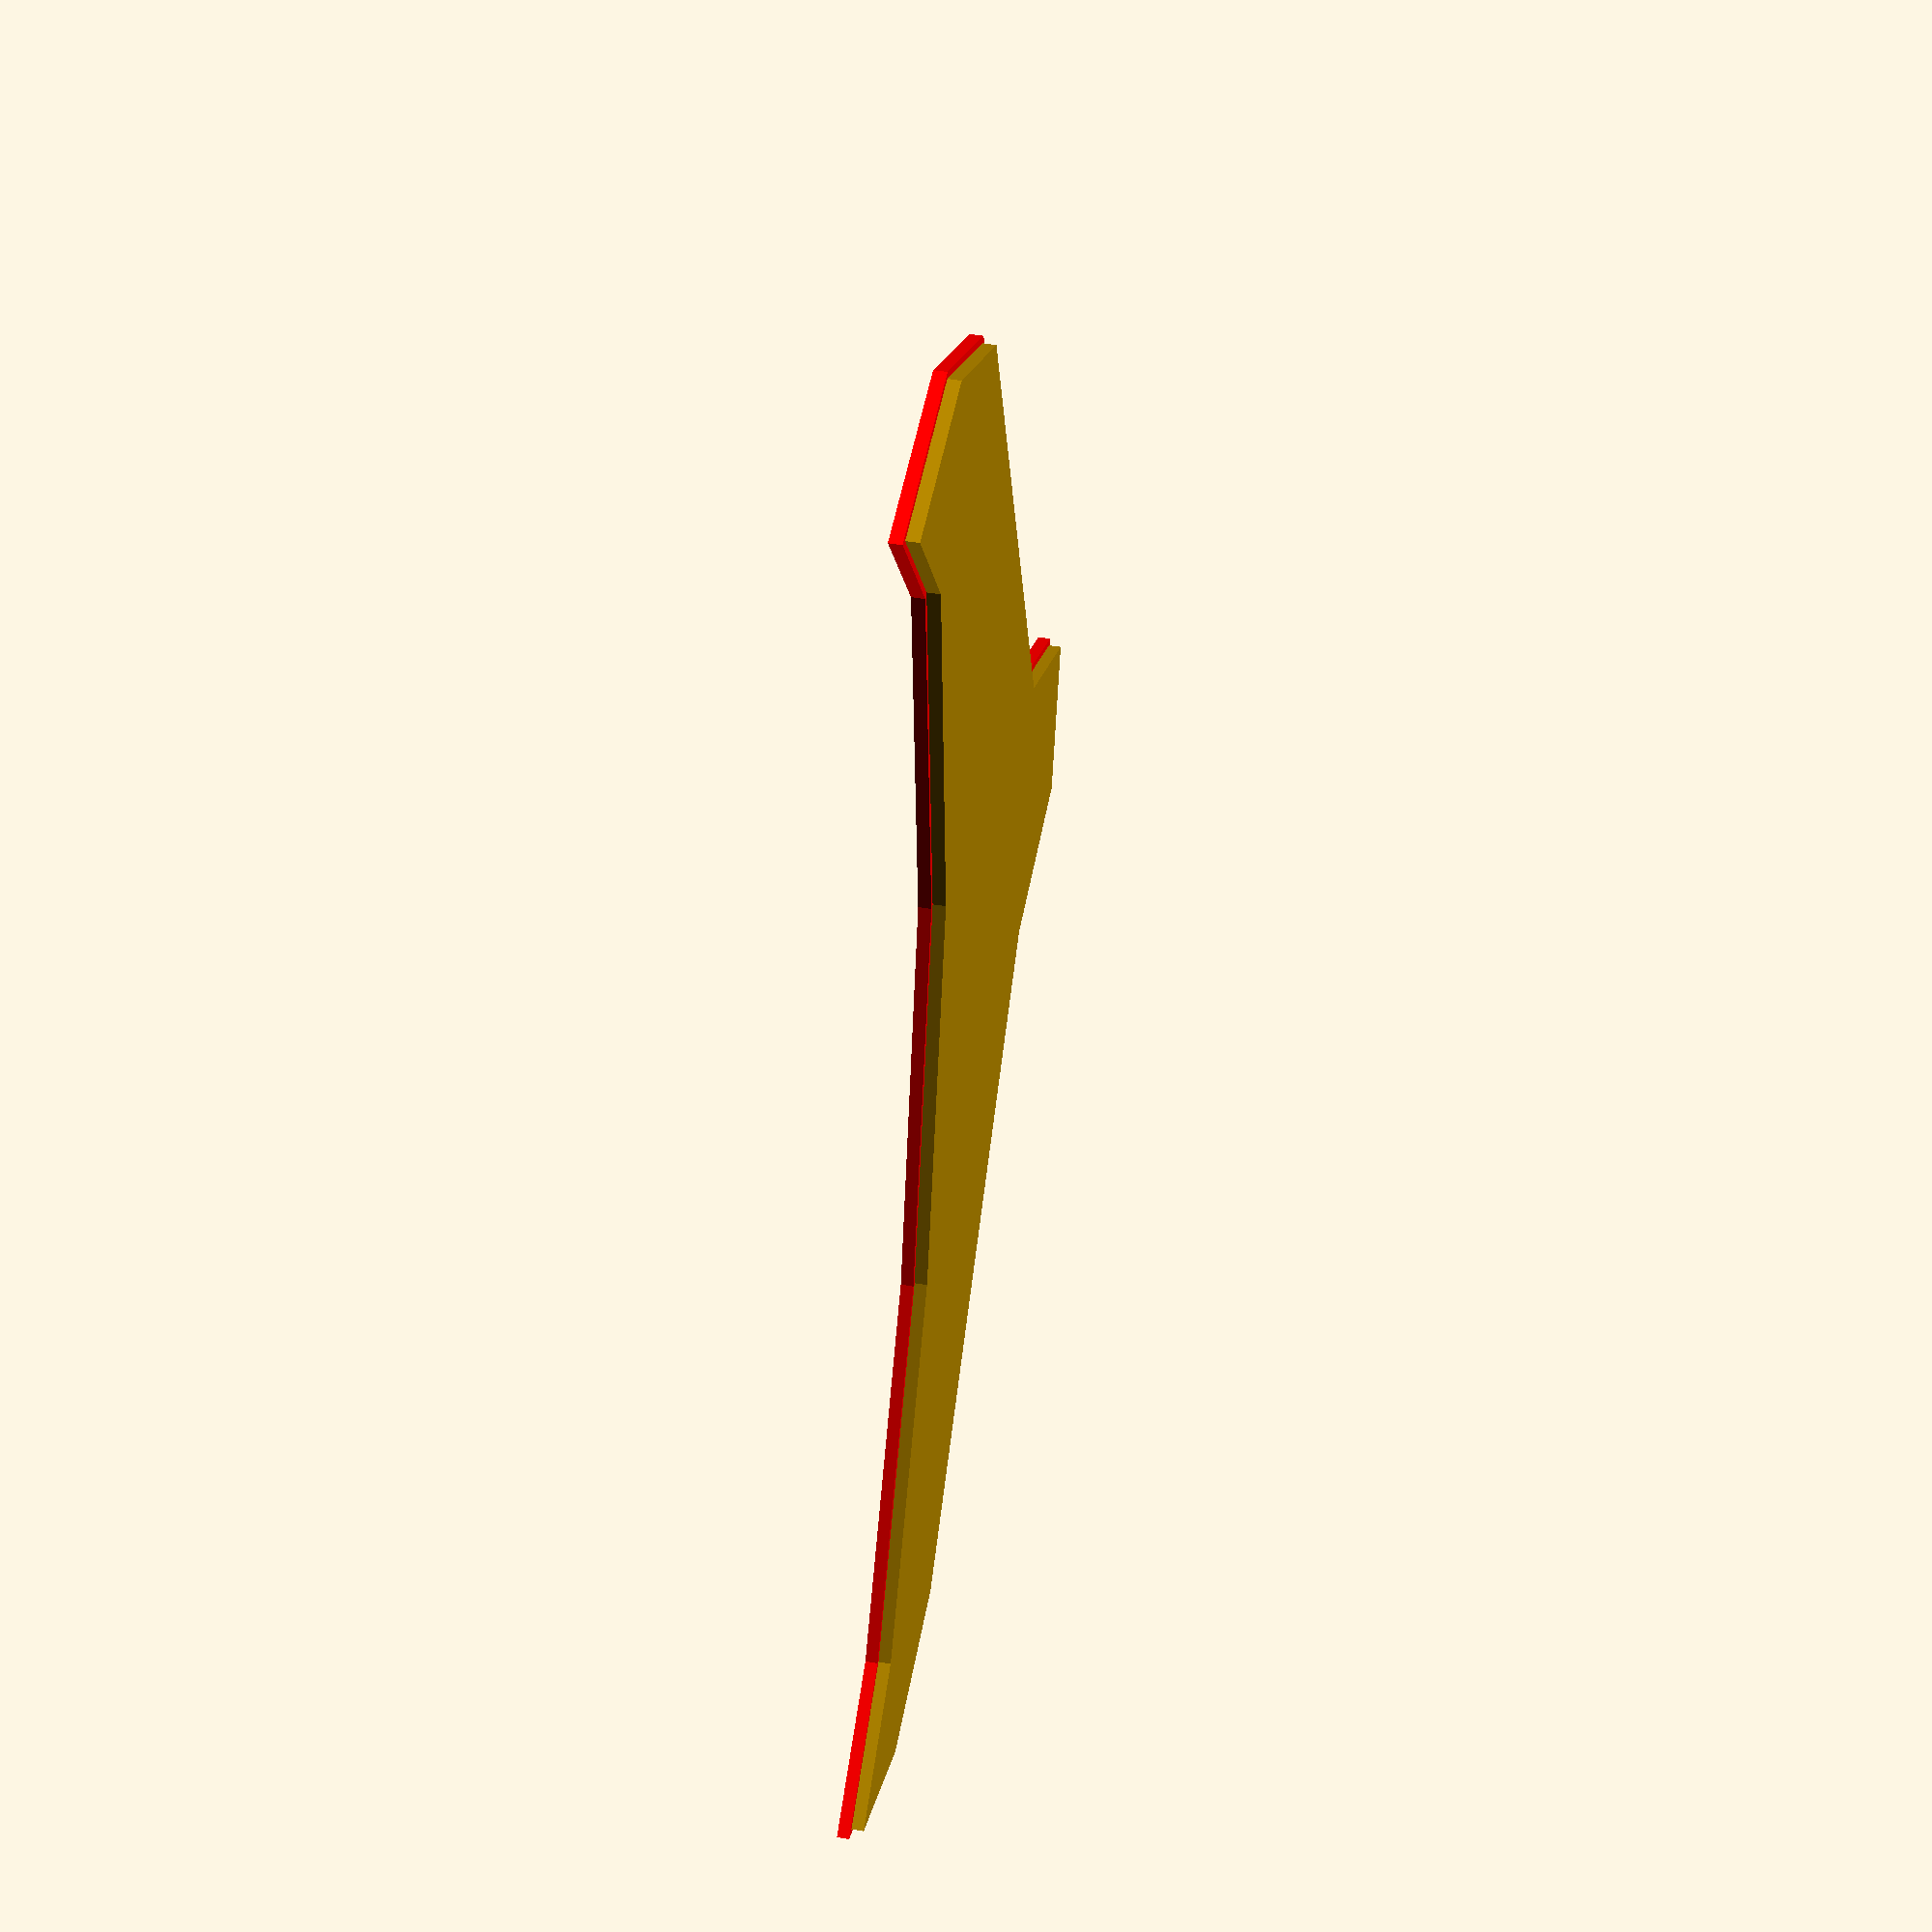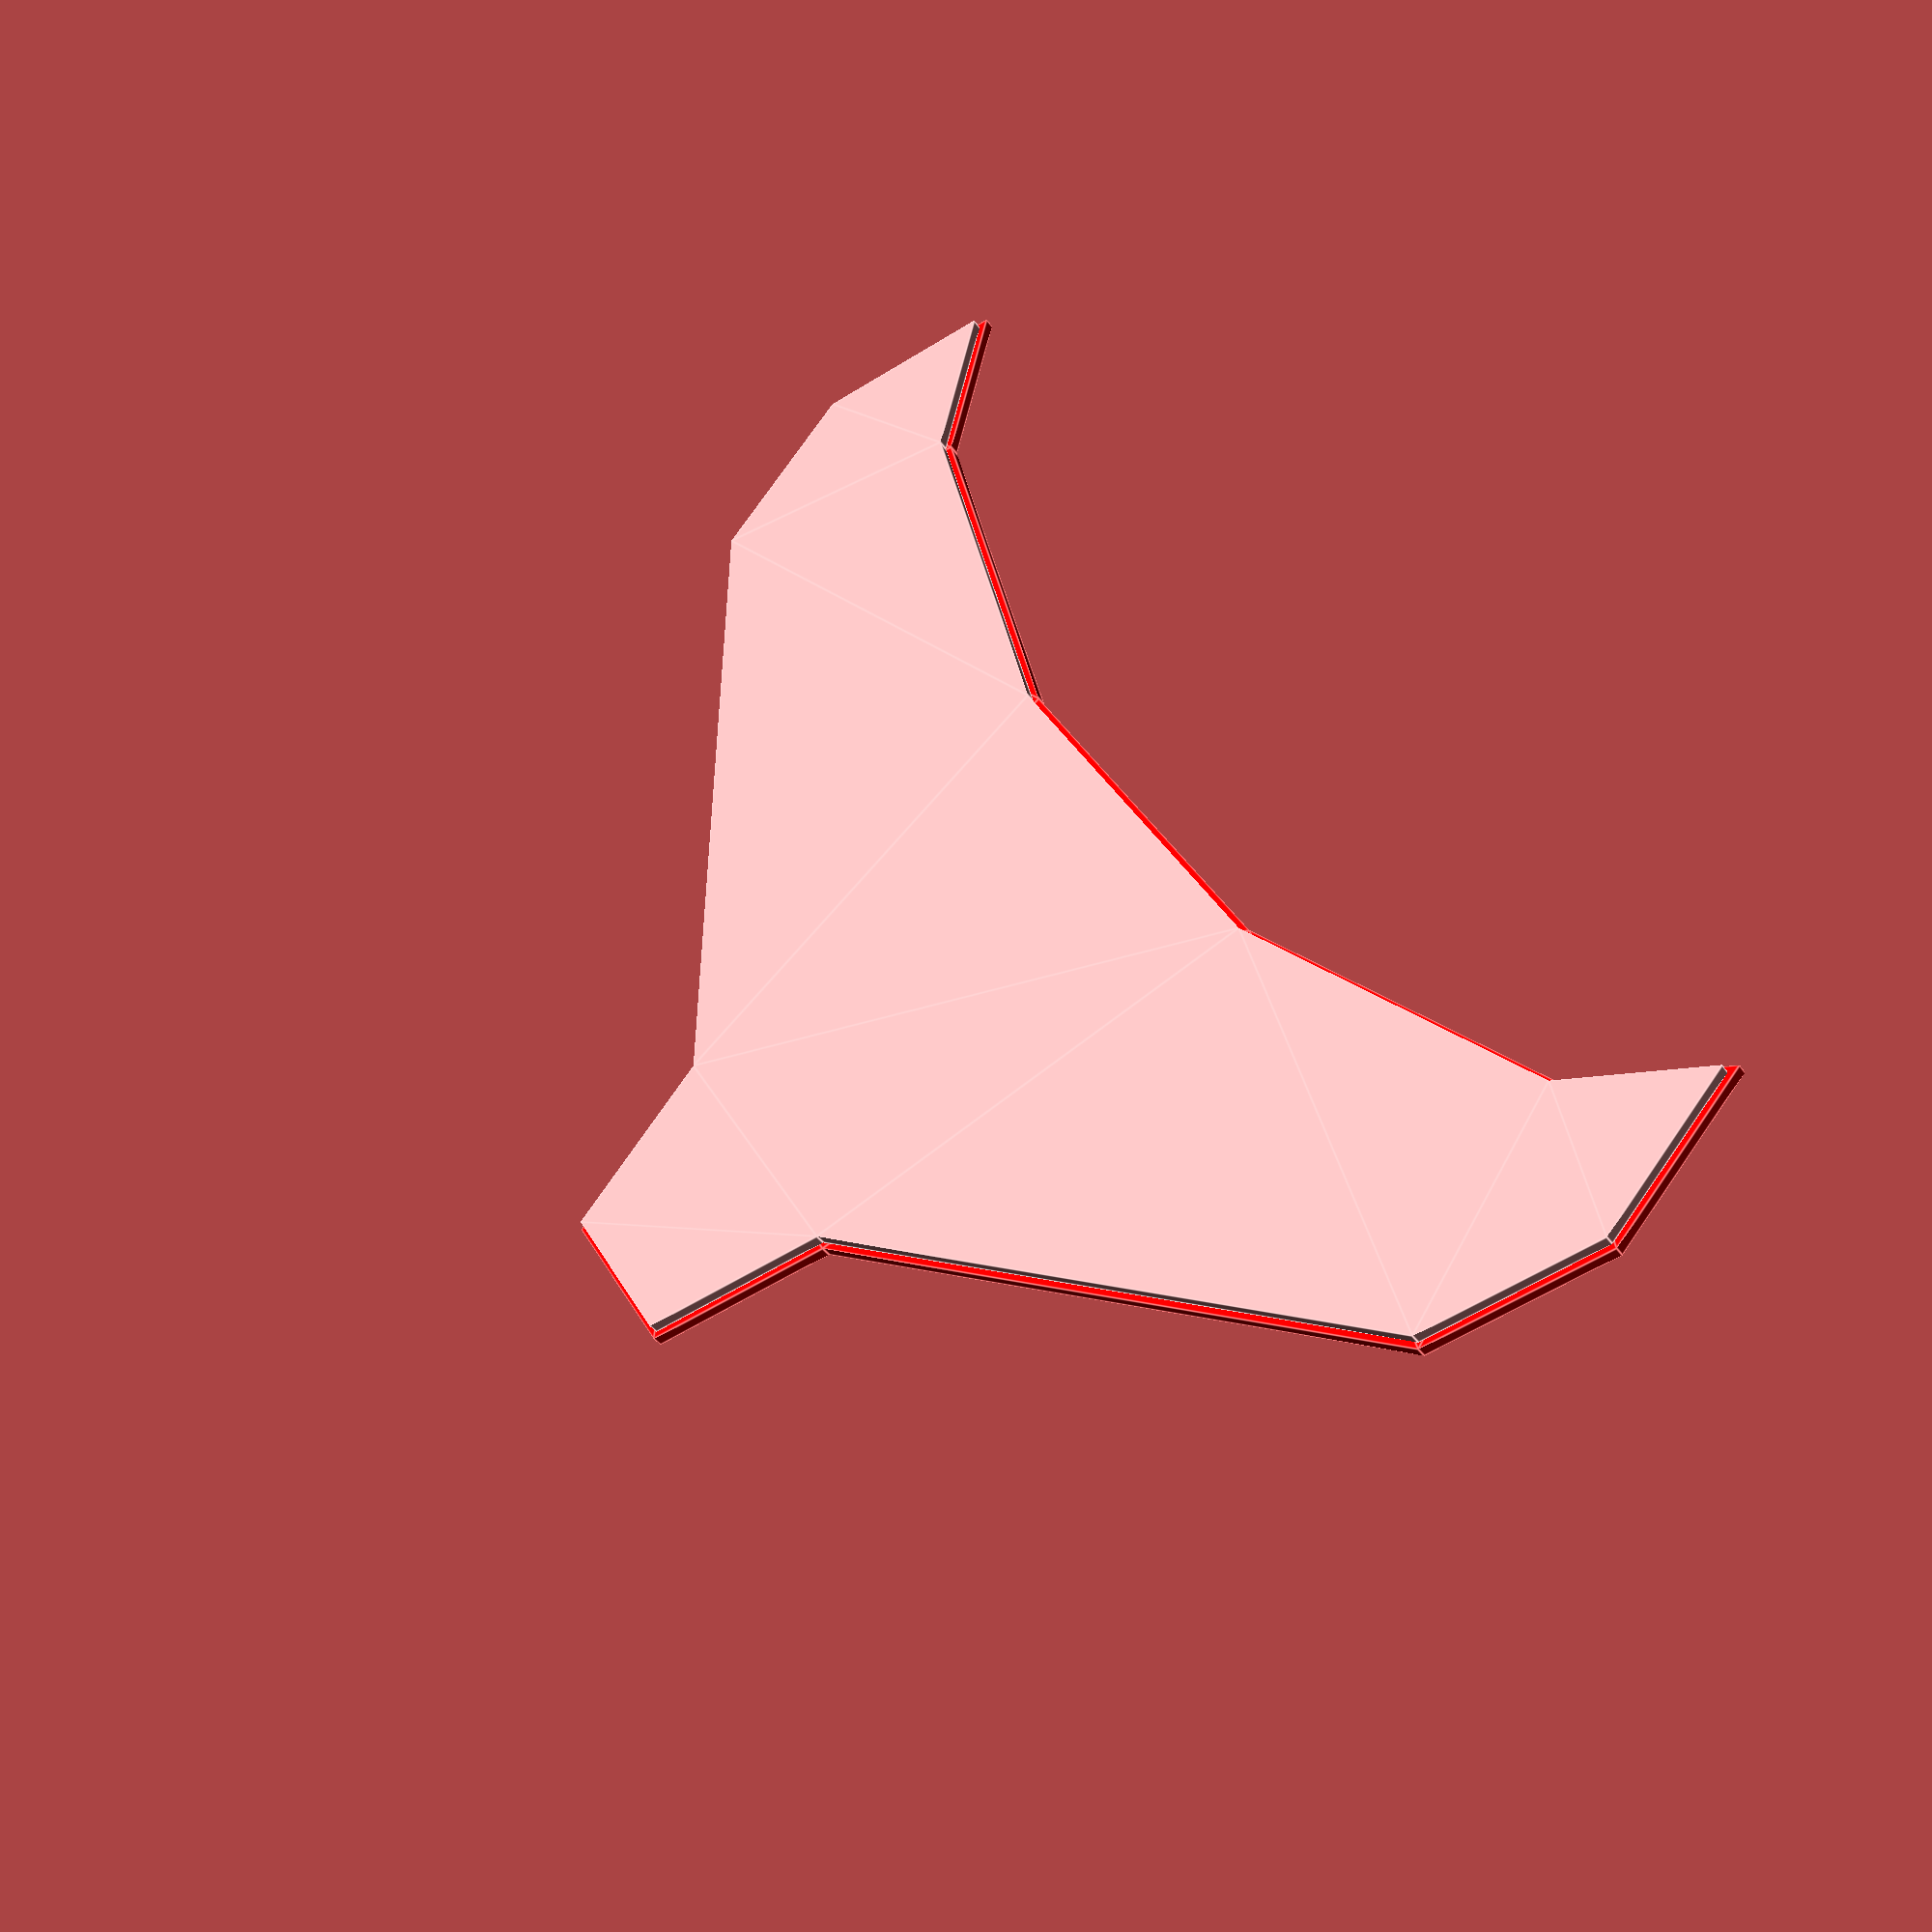
<openscad>
//  openSCAD polyline offset routine retrieved from newgroup
//  https://forum.openscad.org/Polygon-Offset-Function-td17186.html

// given a polygon, offset each vertex using the corner offset method above
// note: this can produce self-intersections depending on the 'curvature' and offset
function offset_pts(pts, dist) = 
  _offset_poly(_iterative_remove_edges(pts, dist), dist);
  
  
module test(){
  pts1 =  [[35, -8], [35, 7], [20, 12], [-10, 60], [-25, 65], [-40, 60], [-30, 50], [-21, 18], [-21, -18], [-30, -50], [-40, -60], [-25, -65], [-10, -60], [20, -13]];
  pts2 = offset_pts(pts1, -0.5);
  difference(){
      translate([0,0,1]) color("red") polygon(pts1);
      polygon(pts2);
  }
  polygon(pts2);
}

test();
  
  
 
//  Helper functions

// given two points, a, b, find equation for line that is parallel to line 
// segment but offset to the right by offset dist
// equation is of the form c*x+d*y=e
// represented as array [ c, d, e ]
function _seg2eq(pa, pb, dist) = 
  let (ab = [pb[0]-pa[0], pb[1]-pa[1]])
  let (abl_un = [-ab[1], ab[0]])
  let (abl_len = sqrt(abl_un[0]*abl_un[0] + abl_un[1]*abl_un[1]))
  let (abl = [ abl_un[0]/abl_len, abl_un[1]/abl_len ])
  [ abl[0], abl[1], abl[0]*pa[0] + abl[1]*pa[1] - dist ];

// given two equations for lines, solve two equations to find intersection
function _solve2eq(eq1, eq2) = 
  let (a=eq1[0], b=eq1[1], c = eq1[2], d=eq2[0], e=eq2[1], f=eq2[2])
  let (det=a*e-b*d)
  [ (e*c-b*f)/det, (-d*c+a*f)/det ];

// given a corner as two line segments, AB and BC, find the new corner B' that results 
// when both line segments are offet.  Works by generating two equations and then solving
function _offset_corner(pa, pb, pc, dist) = 
  _solve2eq(_seg2eq(pa, pb, dist), _seg2eq(pb, pc, dist));

//echo(_ensurePathNotClosed([[1,2],[2,3],[3,4],[1,2]]));

// given a polygon, offset each vertex using the corner offset method above
// note: this can produce self-intersections depending on the 'curvature' and offset
function _offset_poly(p, dist) = 
  [ 
  for (i=[0:len(p)-1]) 
    i == 0 ? _offset_corner(p[len(p)-1], p[i], p[i+1], dist) :
    i == len(p)-1 ? _offset_corner(p[i-1], p[i], p[0], dist) :
    _offset_corner(p[i-1], p[i], p[i+1], dist)
  ];

// each segment of a polygon will 'vanish' at some offset value (unless adjacent 
// segments are parallel).  Compute the offset at which each segment vanishes 
// (produces 'nan' or plus or minus infinity when adjacent segments parallel)
function _offset_limit(p) = 
  let (N = len(p))
  let (offp = _offset_poly(p, 1))  // each vertex adjusted for unit of offset
  [ for (i=[0:N-1])  // for each segment
    // equations for segment for each vertex (angle bisector)
    let (eqv1 = _seg2eq(p[i], offp[i], 0),  eqv2 = _seg2eq(p[(i+1)%N], offp[(i+1)%N], 0))
    let (singv = _solve2eq(eqv1, eqv2))  // 'singular' vertex where edge vanishes
    let (offv = offp[i]-p[i])  // vertex shifts this much per unit of offset
    let (targetv = singv - p[i])  // what offset produces this coordinate?
    // essentially quotient of lengths, but need to take into account negative offsets
    // use dot product to find cosine of angle, should be 1 or -1
    let (sgn = (offv[0]*targetv[0] + offv[1]*targetv[1])/(norm(offv)*norm(targetv)))
    sgn * norm(targetv)/norm(offv)
  ]
;
  
// transform polygon into sequence of edges as equations, skipping flipped edges
// and then transform back into vertices by solving adjacent equations
function _remove_edges(p, dist) = 
  let (N = len(p), offlim = _offset_limit(p))
  let (eqlist = [ for (i=[0:N-1])
    if (!(dist/offlim[i] > 1))
      _seg2eq(p[i], p[(i+1)%N], 0)
    ])
  let (N2 = len(eqlist))
  [ for (i=[0:N2-1])
    _solve2eq(eqlist[(i+N2-1)%N2], eqlist[i]) ];

function _iterative_remove_edges(p, dist) =
  let (cleaned = _remove_edges(p, dist))
  len(cleaned) == len(p) ? p : _iterative_remove_edges(cleaned, dist);

// given a polygon, offset each vertex using the corner offset method above
// note: this can produce self-intersections depending on the 'curvature' and offset
function offset_poly(pts, dist) = 
  _offset_poly(_iterative_remove_edges(pts, dist), dist);


  
  
  

</openscad>
<views>
elev=131.3 azim=346.5 roll=79.3 proj=p view=solid
elev=217.4 azim=210.3 roll=329.7 proj=p view=edges
</views>
